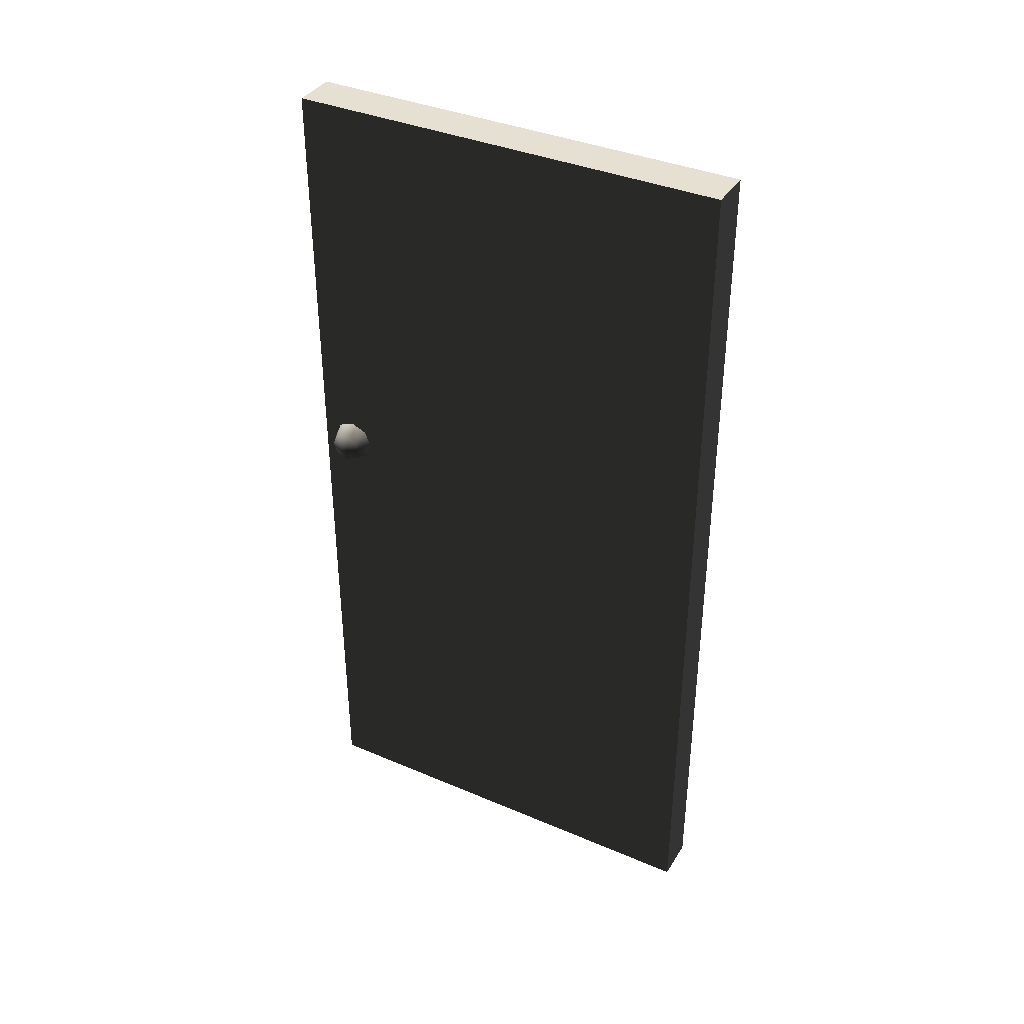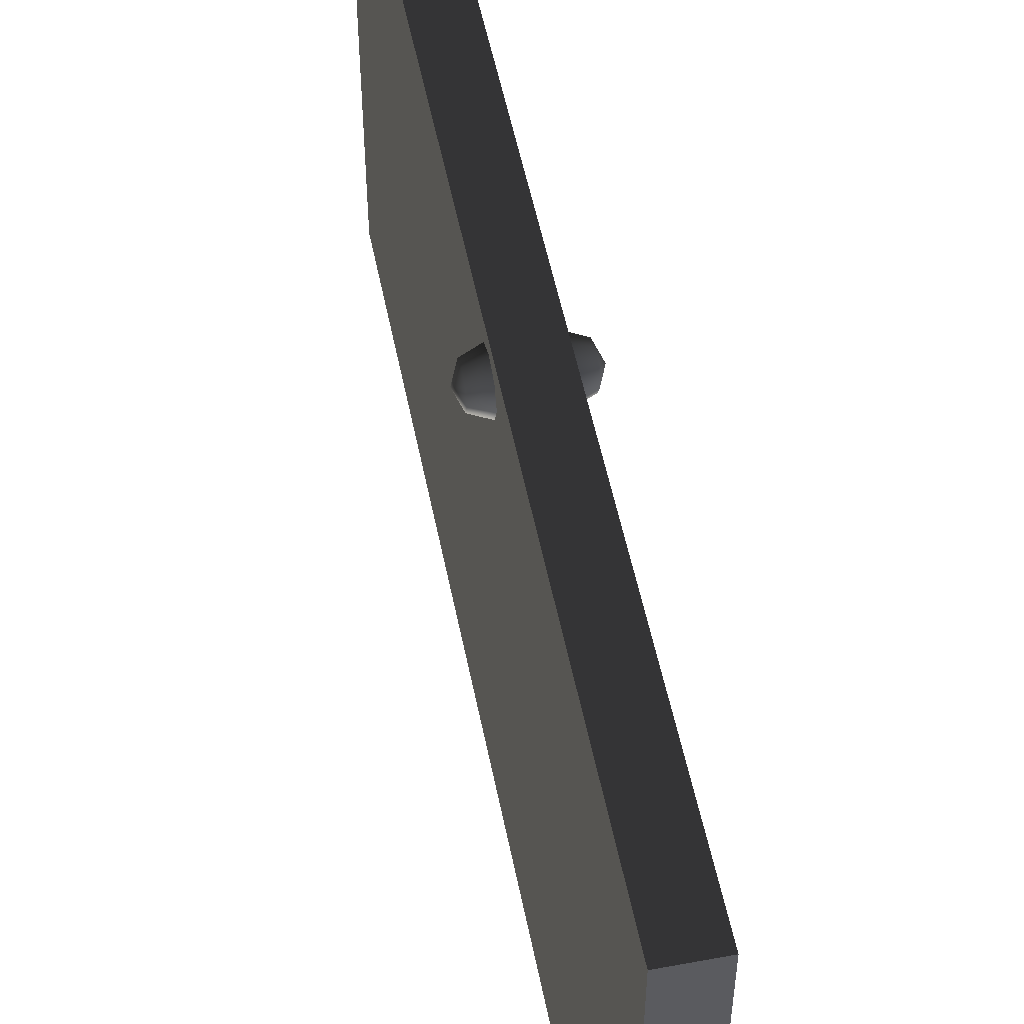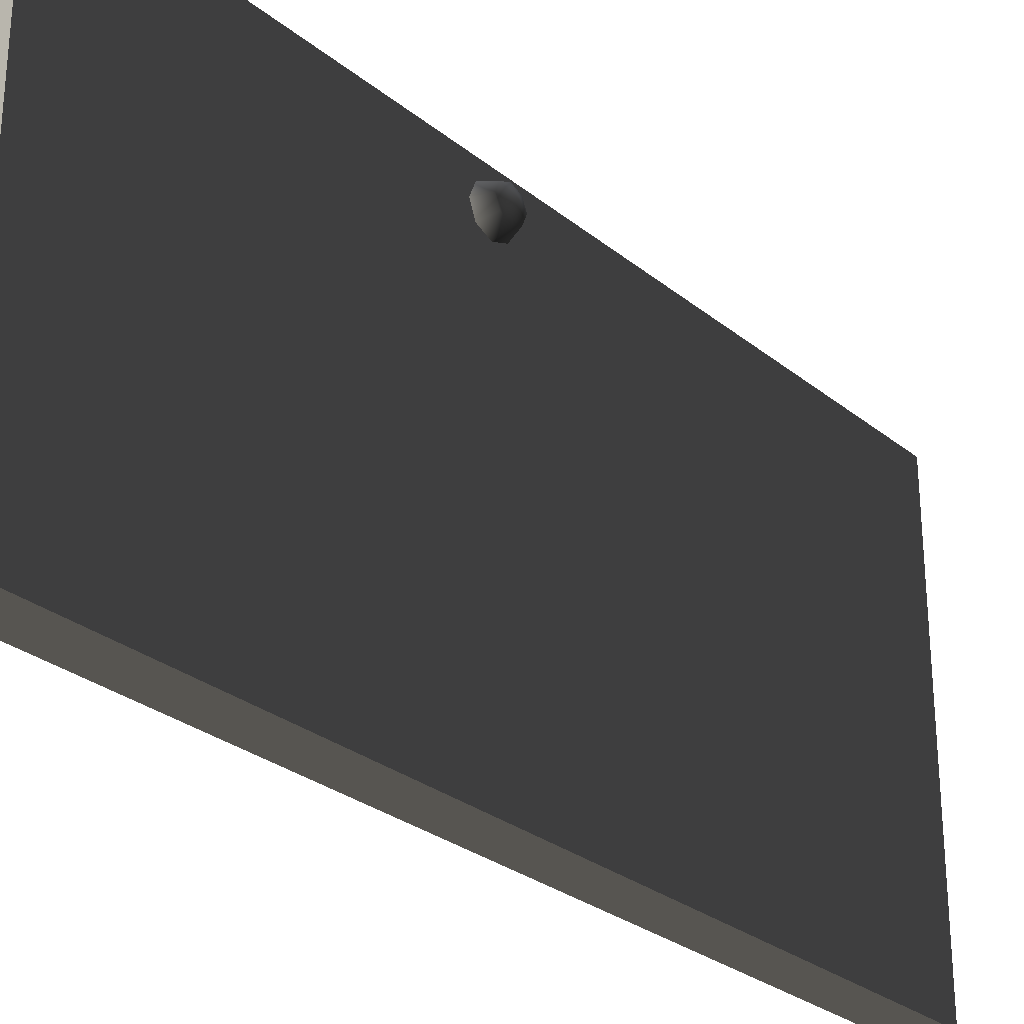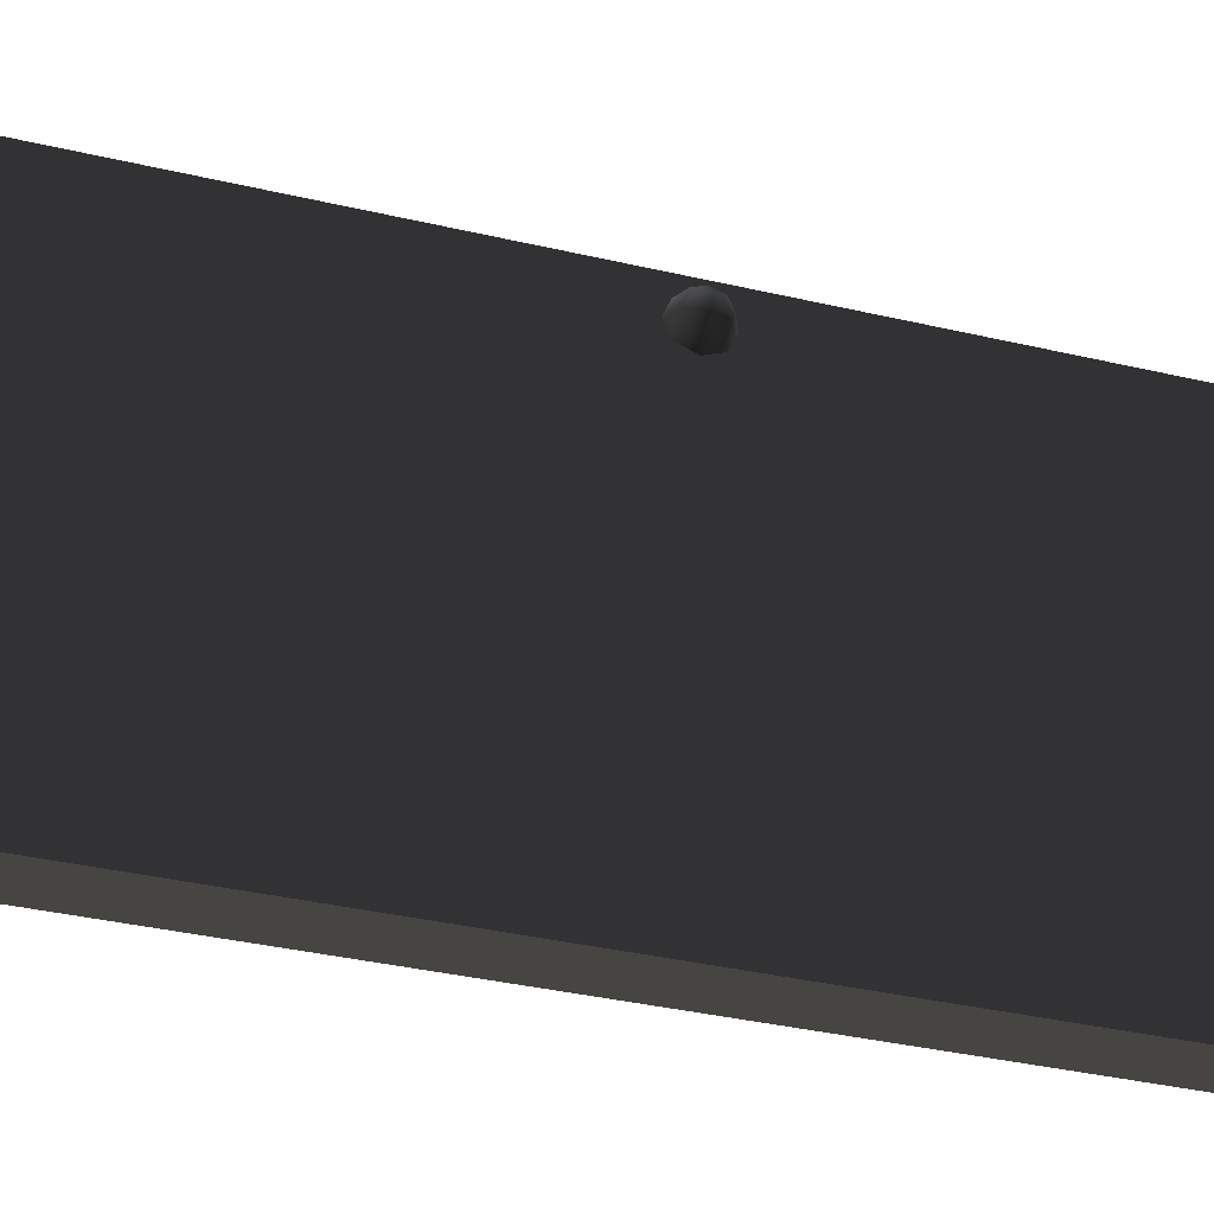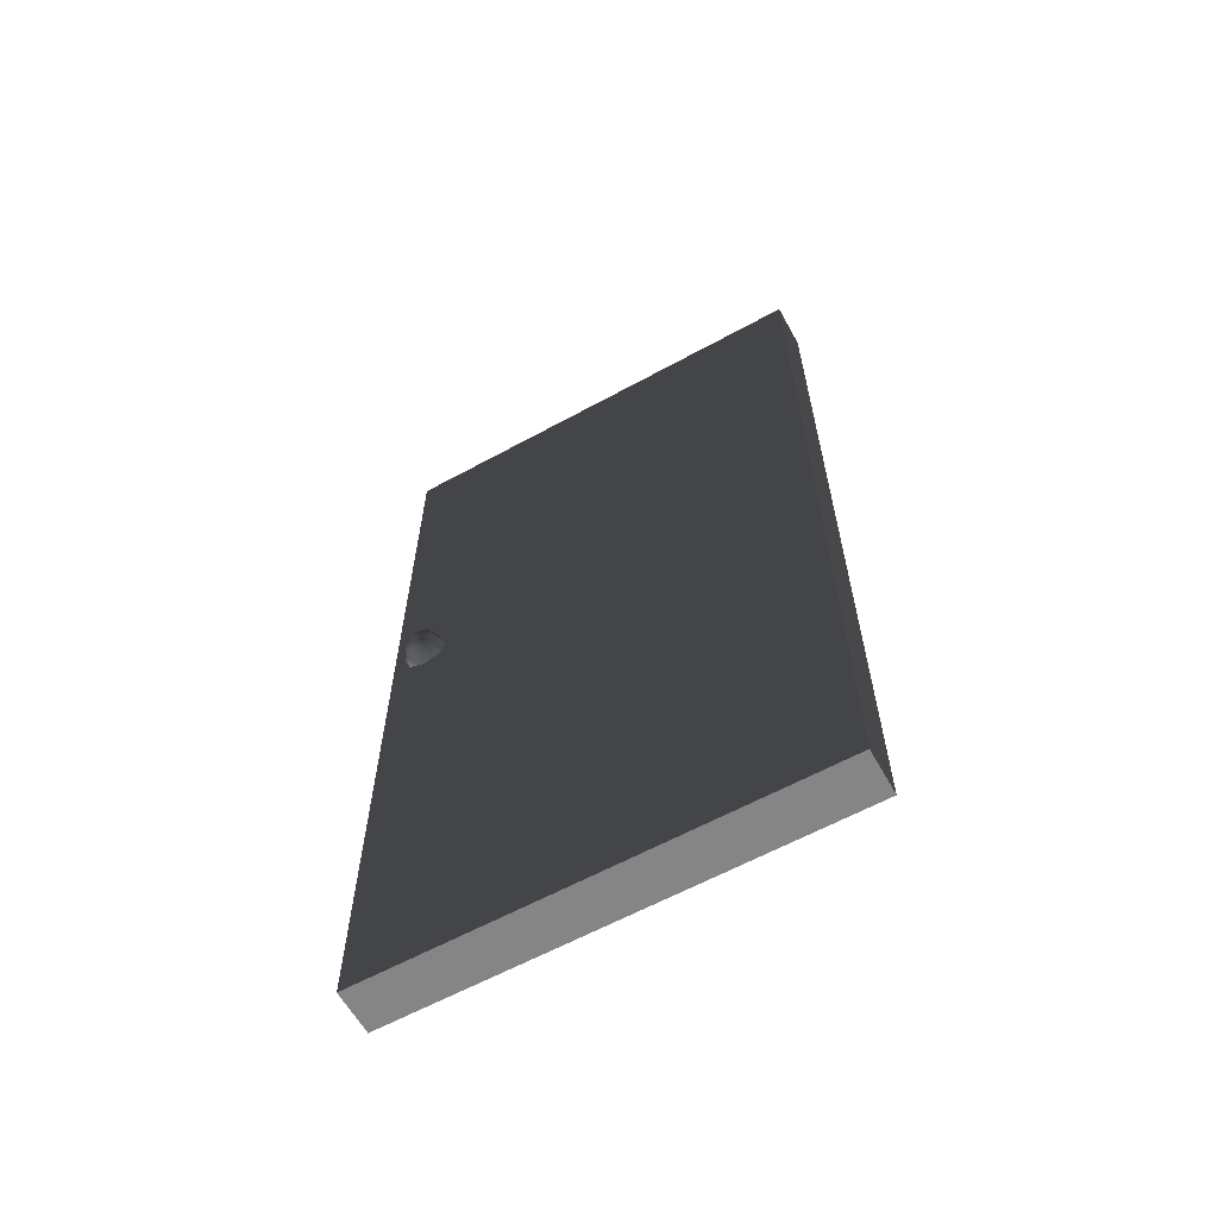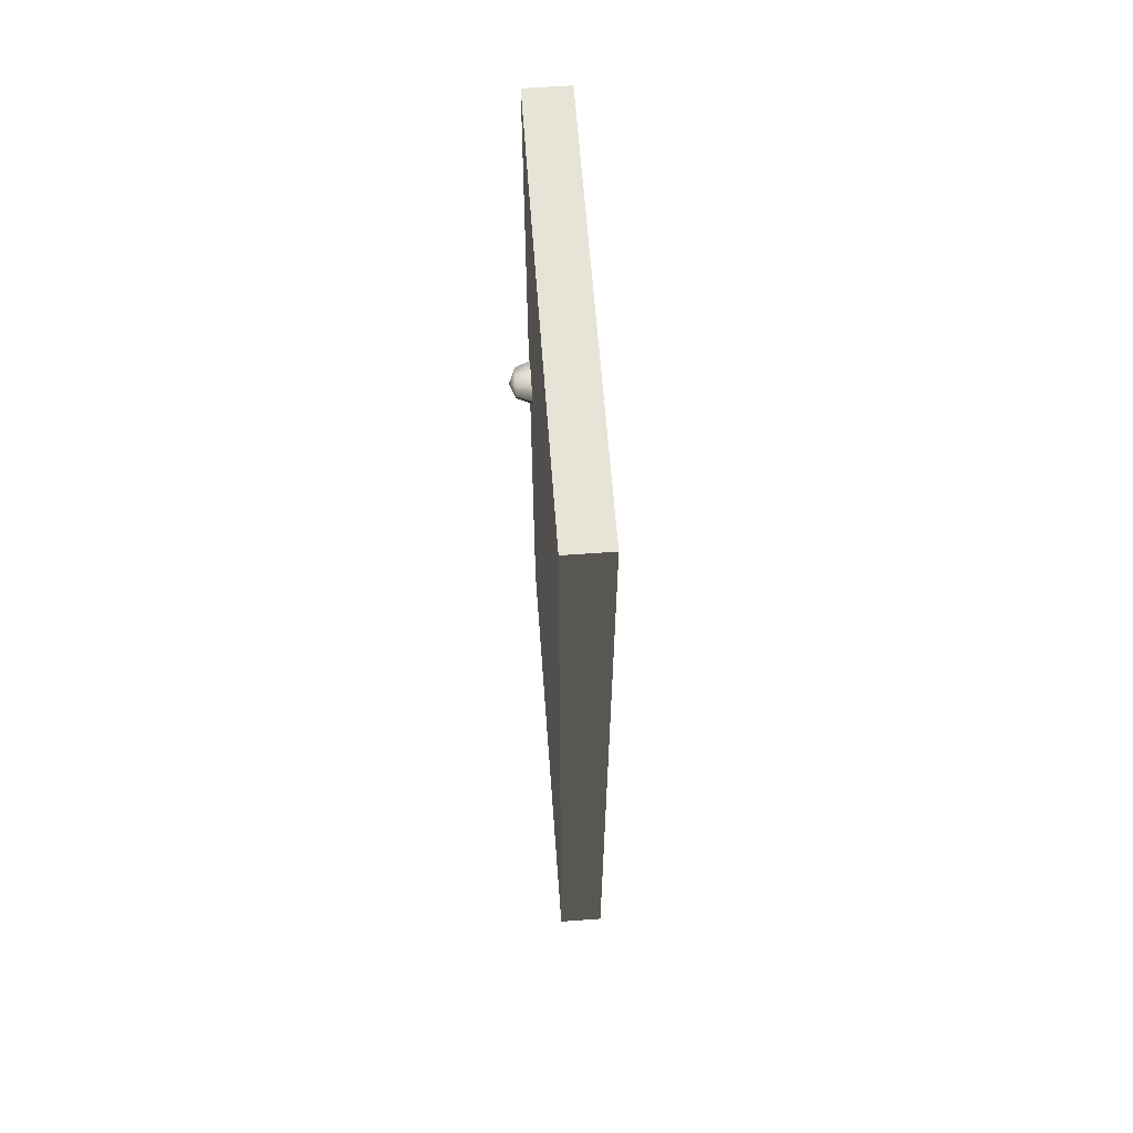
<metadata>
{"format":"obj","ext":"obj","renderer":"f3d","projection":"perspective","resolution":1024,"background":"white","views":[{"elev":37.6,"azim":118.5,"up":"+Y"},{"elev":53.0,"azim":168.8,"up":"+Z"},{"elev":-28.2,"azim":-140.3,"up":"+Z"},{"elev":-36.9,"azim":73.2,"up":"+Z"},{"elev":-61.7,"azim":119.1,"up":"+Y"},{"elev":62.4,"azim":175.8,"up":"+Y"}]}
</metadata>
<code>
v -0.07509 -3.486e-08 -1.012e-06
v 0.02491 -1.227e-06 1
v 0.02491 -3.478e-08 -1.391e-06
v -0.07509 -1.227e-06 1
v -0.07509 2 1
v 0.02491 2 -5.955e-07
v 0.02491 2 1
v -0.07509 2 -1.011e-06
v -0.07509 2 -1.011e-06
v 0.02491 -3.478e-08 -1.391e-06
v 0.02491 2 -5.955e-07
v -0.07509 -3.486e-08 -1.012e-06
v 0.02491 2 1
v -0.07509 -1.227e-06 1
v -0.07509 2 1
v 0.02491 -1.227e-06 1
v 0.02491 -1.227e-06 1
v 0.02491 2 -5.955e-07
v 0.02491 -3.478e-08 -1.391e-06
v 0.02491 2 1
v -0.07509 2 1
v -0.07509 -3.486e-08 -1.012e-06
v -0.07509 2 -1.011e-06
v -0.07509 -1.227e-06 1
v -0.1251 1.105 0.9229
v -0.1104 1.13 0.8979
v -0.1104 1.14 0.9229
v -0.1104 1.105 0.8875
v -0.1104 1.08 0.8979
v -0.1104 1.069 0.9229
v -0.1104 1.08 0.9479
v -0.1104 1.105 0.9583
v -0.1104 1.13 0.9479
v -0.07509 1.14 0.8875
v -0.07509 1.155 0.9229
v -0.07509 1.105 0.8729
v -0.07509 1.069 0.8875
v -0.07509 1.055 0.9229
v -0.07509 1.069 0.9583
v -0.07509 1.105 0.9729
v -0.07509 1.14 0.9583
v 0.07491 1.105 0.9229
v 0.06026 1.13 0.9479
v 0.06026 1.14 0.9229
v 0.06026 1.105 0.9583
v 0.06026 1.08 0.9479
v 0.06026 1.069 0.9229
v 0.06026 1.08 0.8979
v 0.06026 1.105 0.8875
v 0.06026 1.13 0.8979
v 0.02491 1.14 0.9583
v 0.02491 1.155 0.9229
v 0.02491 1.105 0.9729
v 0.02491 1.069 0.9583
v 0.02491 1.055 0.9229
v 0.02491 1.069 0.8875
v 0.02491 1.105 0.8729
v 0.02491 1.14 0.8875
g door06_10005_234
f 1 3 2
f 2 4 1
f 5 7 6
f 6 8 5
f 9 11 10
f 10 12 9
f 13 15 14
f 14 16 13
f 17 19 18
f 18 20 17
f 21 23 22
f 22 24 21
f 25 27 26
f 25 26 28
f 25 28 29
f 25 29 30
f 25 30 31
f 25 31 32
f 25 32 33
f 25 33 27
f 34 26 27
f 27 35 34
f 35 27 33
f 36 28 26
f 26 34 36
f 37 29 28
f 28 36 37
f 38 30 29
f 29 37 38
f 39 31 30
f 30 38 39
f 40 32 31
f 31 39 40
f 41 33 32
f 32 40 41
f 33 41 35
f 42 44 43
f 42 43 45
f 42 45 46
f 42 46 47
f 42 47 48
f 42 48 49
f 42 49 50
f 42 50 44
f 51 43 44
f 44 52 51
f 52 44 50
f 53 45 43
f 43 51 53
f 54 46 45
f 45 53 54
f 55 47 46
f 46 54 55
f 56 48 47
f 47 55 56
f 57 49 48
f 48 56 57
f 58 50 49
f 49 57 58
f 50 58 52

</code>
